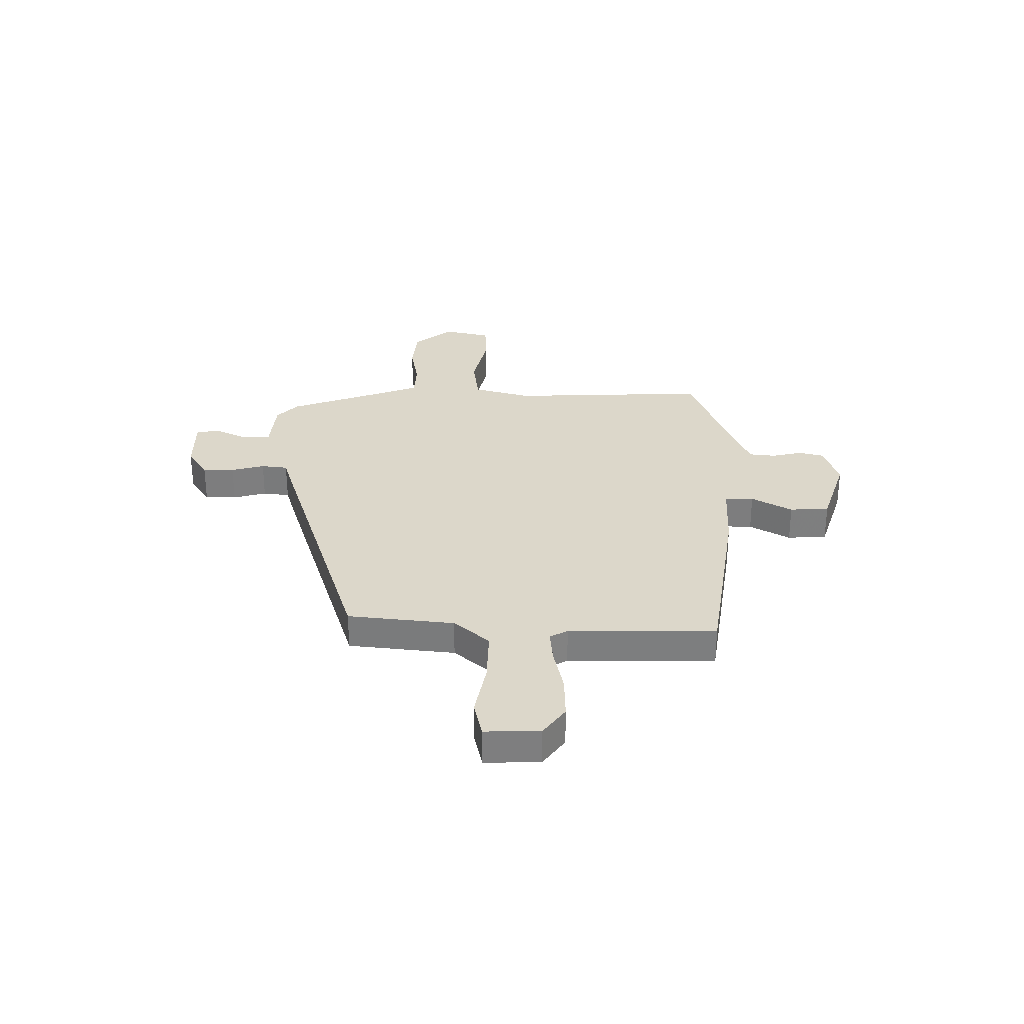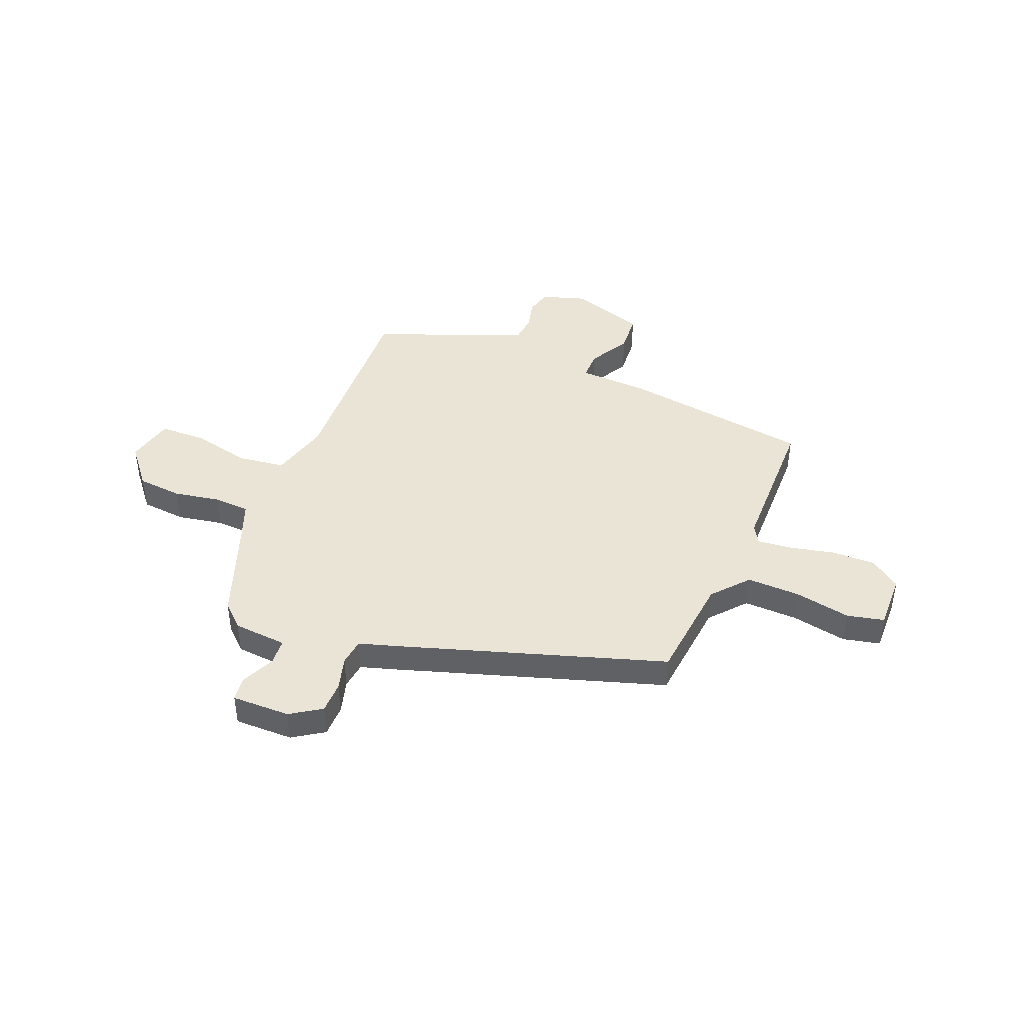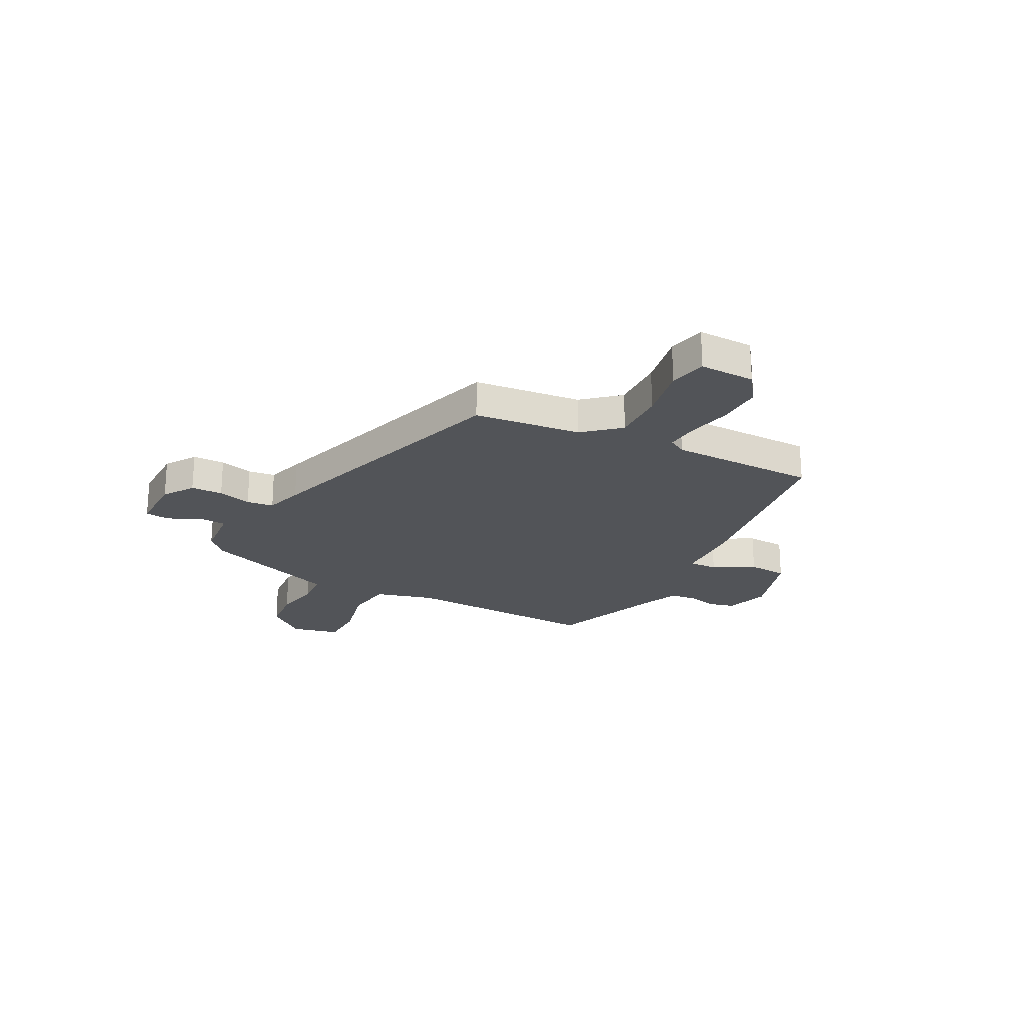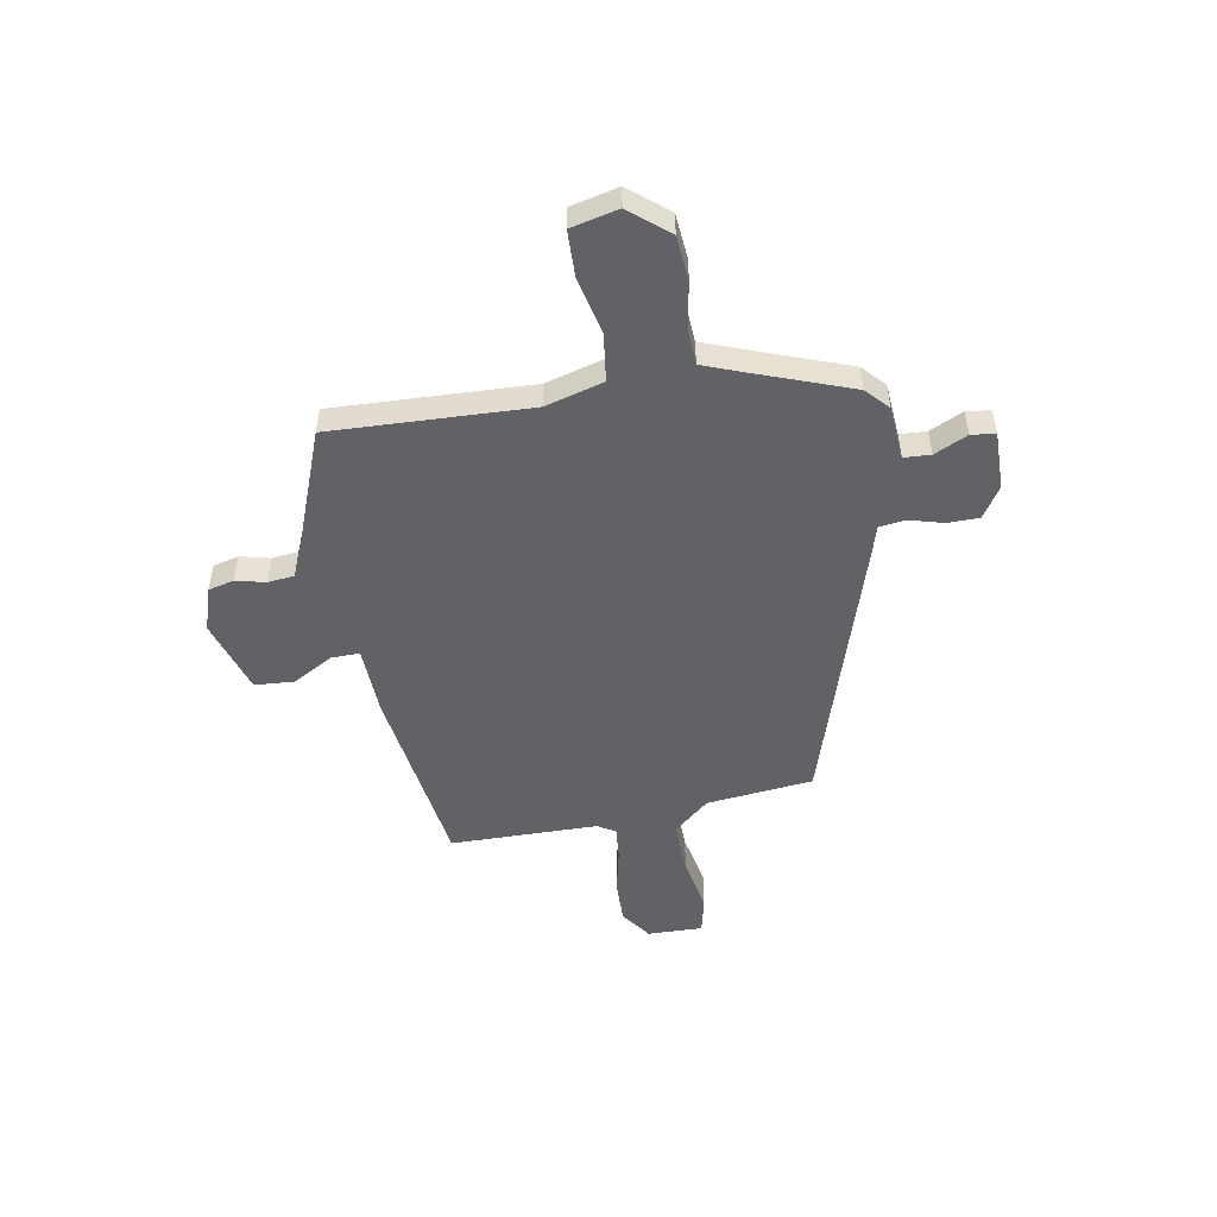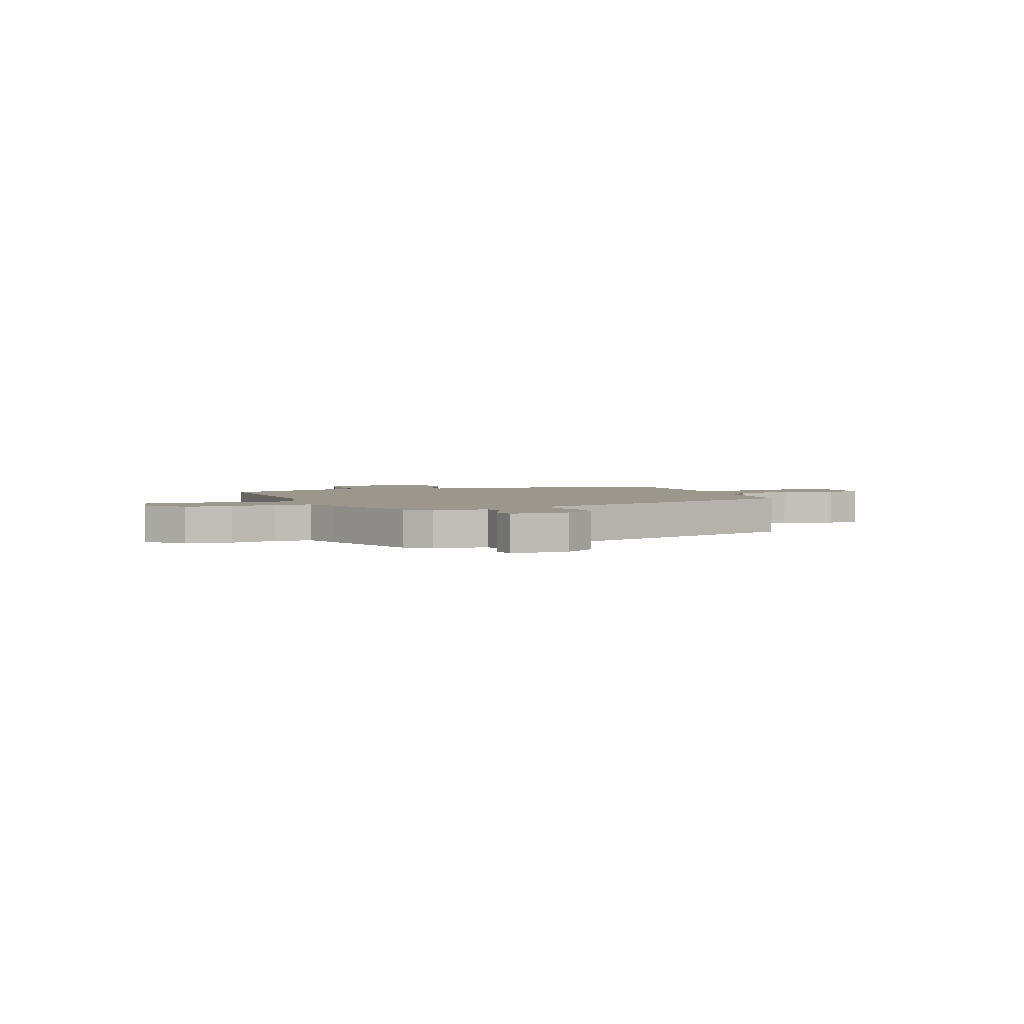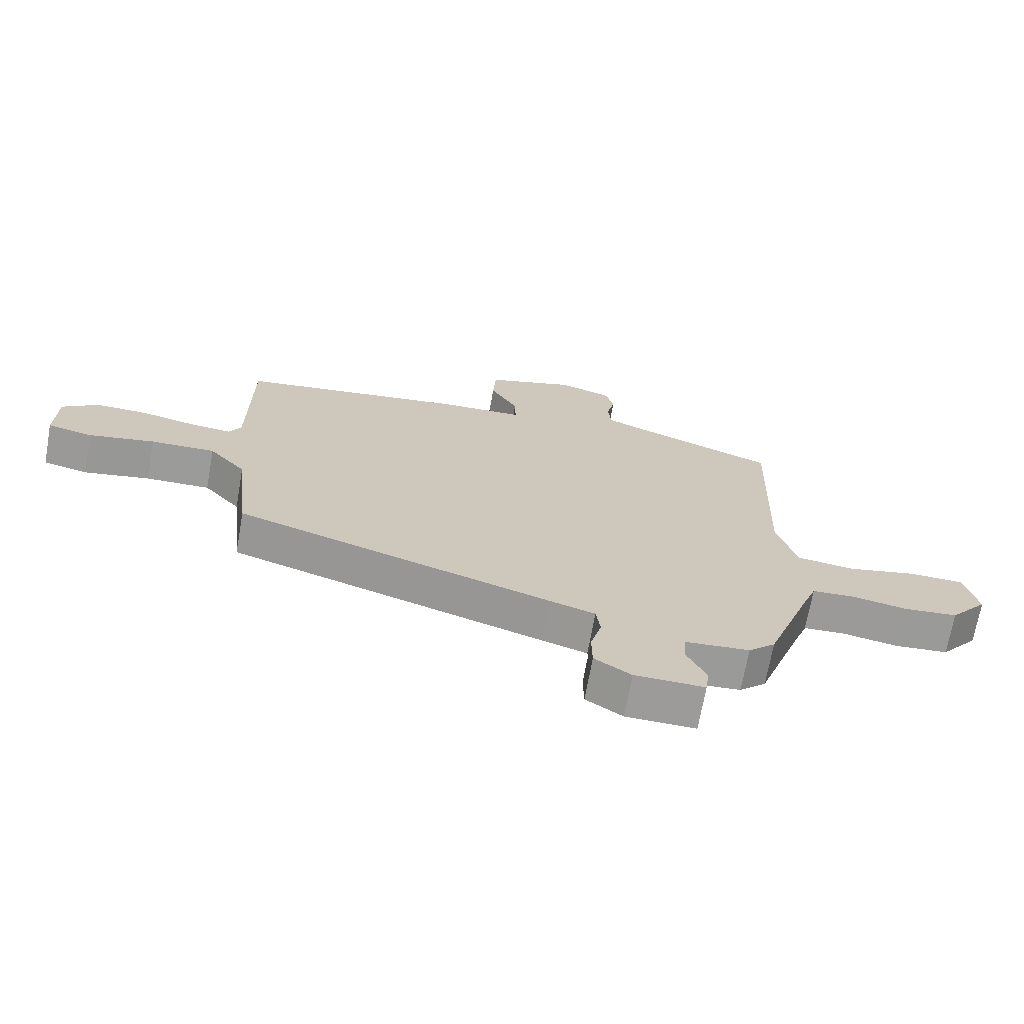
<metadata>
{"format":"obj","ext":"obj","renderer":"f3d","projection":"perspective","resolution":1024,"background":"white","views":[{"elev":30.7,"azim":-89.6,"up":"+Y"},{"elev":43.7,"azim":-158.2,"up":"+Y"},{"elev":-22.9,"azim":-117.7,"up":"+Y"},{"elev":-50.7,"azim":99.8,"up":"+Y"},{"elev":2.8,"azim":158.1,"up":"+Y"},{"elev":-69.7,"azim":-10.1,"up":"+Z"}]}
</metadata>
<code>
v 0.431 0.07 -0.504
v 0.387 0.07 -0.545
v 0.282 0.07 -0.554
v 0.279 0.07 -0.606
v 0.31 0.07 -0.671
v 0.304 0.07 -0.718
v 0.19 0.07 -0.717
v 0.13 0.07 -0.678
v 0.129 0.07 -0.616
v 0.147 0.07 -0.551
v 0.14 0.07 -0.499
v 0.067 0.07 -0.477
v -0.448 0.07 -0.316
v -0.471 0.07 -0.108
v -0.531 0.07 -0.039
v -0.636 0.07 -0.042
v -0.744 0.07 -0.063
v -0.817 0.07 -0.047
v -0.815 0.07 0.061
v -0.756 0.07 0.104
v -0.67 0.07 0.102
v -0.582 0.07 0.083
v -0.516 0.07 0.077
v -0.496 0.07 0.112
v -0.494 0.07 0.4
v -0.125 0.07 0.455
v 0.012 0.07 0.461
v 0.011 0.07 0.517
v -0.034 0.07 0.596
v -0.029 0.07 0.673
v 0.117 0.07 0.72
v 0.203 0.07 0.693
v 0.216 0.07 0.643
v 0.202 0.07 0.585
v 0.208 0.07 0.533
v 0.279 0.07 0.503
v 0.503 0.07 0.419
v 0.489 0.07 0.031
v 0.521 0.07 -0.083
v 0.615 0.07 -0.095
v 0.728 0.07 -0.069
v 0.817 0.07 -0.071
v 0.839 0.07 -0.164
v 0.777 0.07 -0.24
v 0.689 0.07 -0.248
v 0.599 0.07 -0.232
v 0.529 0.07 -0.236
v 0.504 0.07 -0.302
v 0.431 0 -0.504
v 0.387 0 -0.545
v 0.282 0 -0.554
v 0.279 0 -0.606
v 0.31 0 -0.671
v 0.304 0 -0.718
v 0.19 0 -0.717
v 0.13 0 -0.678
v 0.129 0 -0.616
v 0.147 0 -0.551
v 0.14 0 -0.499
v 0.067 0 -0.477
v -0.448 0 -0.316
v -0.471 0 -0.108
v -0.531 0 -0.039
v -0.636 0 -0.042
v -0.744 0 -0.063
v -0.817 0 -0.047
v -0.815 0 0.061
v -0.756 0 0.104
v -0.67 0 0.102
v -0.582 0 0.083
v -0.516 0 0.077
v -0.496 0 0.112
v -0.494 0 0.4
v -0.125 0 0.455
v 0.012 0 0.461
v 0.011 0 0.517
v -0.034 0 0.596
v -0.029 0 0.673
v 0.117 0 0.72
v 0.203 0 0.693
v 0.216 0 0.643
v 0.202 0 0.585
v 0.208 0 0.533
v 0.279 0 0.503
v 0.503 0 0.419
v 0.489 0 0.031
v 0.521 0 -0.083
v 0.615 0 -0.095
v 0.728 0 -0.069
v 0.817 0 -0.071
v 0.839 0 -0.164
v 0.777 0 -0.24
v 0.689 0 -0.248
v 0.599 0 -0.232
v 0.529 0 -0.236
v 0.504 0 -0.302
f 43 44 45 46
f 43 46 47
f 40 41 42 43
f 39 40 43 47
f 38 39 47 48
f 36 37 38
f 35 36 38 48
f 31 32 33 34
f 31 34 35
f 28 29 30 31
f 27 28 31 35
f 24 25 26 27
f 23 24 27 35
f 19 20 21 22
f 19 22 23
f 16 17 18 19
f 15 16 19 23
f 14 15 23 35
f 11 12 13 14
f 7 8 9 10
f 7 10 11
f 4 5 6 7
f 3 4 7 11
f 11 14 35 48
f 3 11 48
f 1 2 3 48
f 94 93 92 91
f 95 94 91
f 91 90 89 88
f 95 91 88 87
f 96 95 87 86
f 86 85 84
f 96 86 84 83
f 82 81 80 79
f 83 82 79
f 79 78 77 76
f 83 79 76 75
f 75 74 73 72
f 83 75 72 71
f 70 69 68 67
f 71 70 67
f 67 66 65 64
f 71 67 64 63
f 83 71 63 62
f 62 61 60 59
f 58 57 56 55
f 59 58 55
f 55 54 53 52
f 59 55 52 51
f 96 83 62 59
f 96 59 51
f 96 51 50 49
f 1 49 50 2
f 2 50 51 3
f 3 51 52 4
f 4 52 53 5
f 5 53 54 6
f 6 54 55 7
f 7 55 56 8
f 8 56 57 9
f 9 57 58 10
f 10 58 59 11
f 11 59 60 12
f 12 60 61 13
f 13 61 62 14
f 14 62 63 15
f 15 63 64 16
f 16 64 65 17
f 17 65 66 18
f 18 66 67 19
f 19 67 68 20
f 20 68 69 21
f 21 69 70 22
f 22 70 71 23
f 23 71 72 24
f 24 72 73 25
f 25 73 74 26
f 26 74 75 27
f 27 75 76 28
f 28 76 77 29
f 29 77 78 30
f 30 78 79 31
f 31 79 80 32
f 32 80 81 33
f 33 81 82 34
f 34 82 83 35
f 35 83 84 36
f 36 84 85 37
f 37 85 86 38
f 38 86 87 39
f 39 87 88 40
f 40 88 89 41
f 41 89 90 42
f 42 90 91 43
f 43 91 92 44
f 44 92 93 45
f 45 93 94 46
f 46 94 95 47
f 47 95 96 48
f 48 96 49 1

</code>
